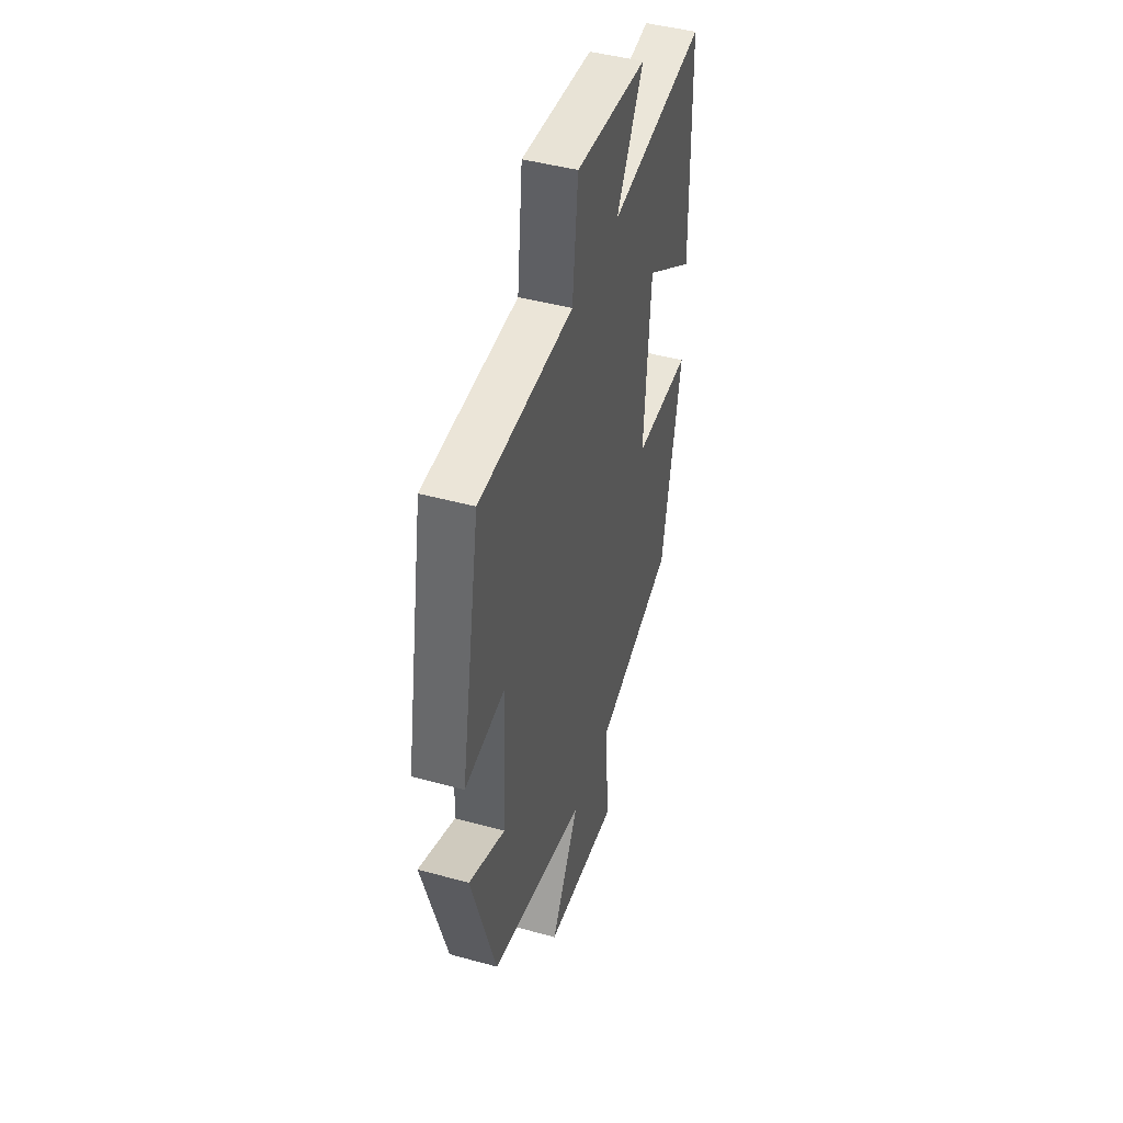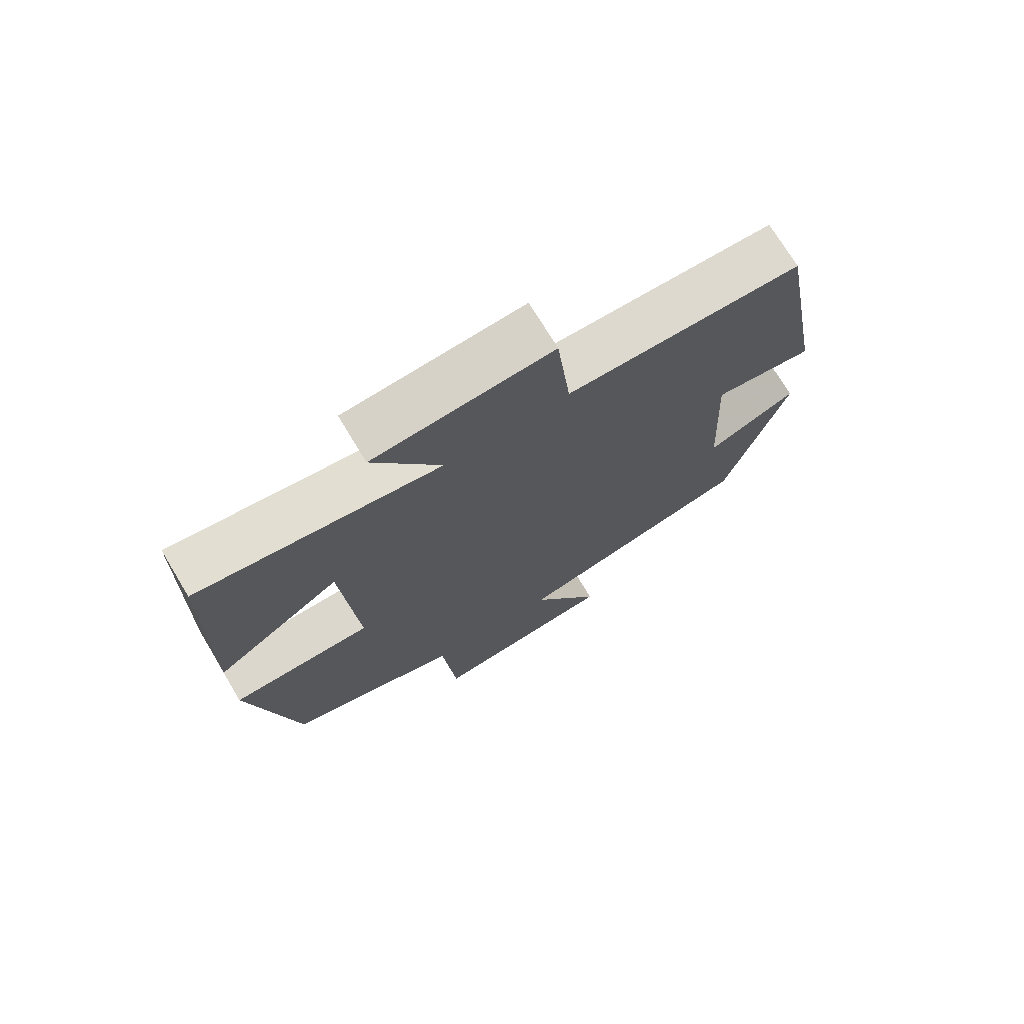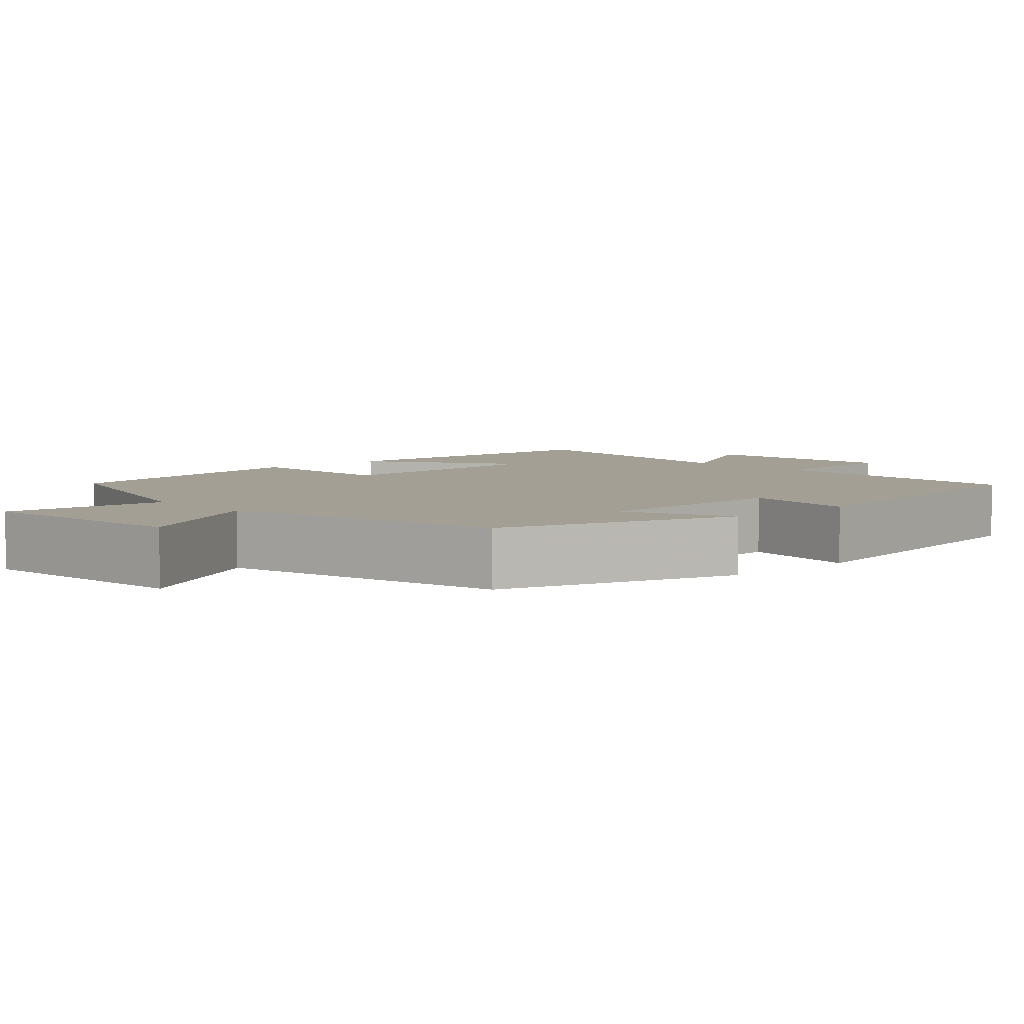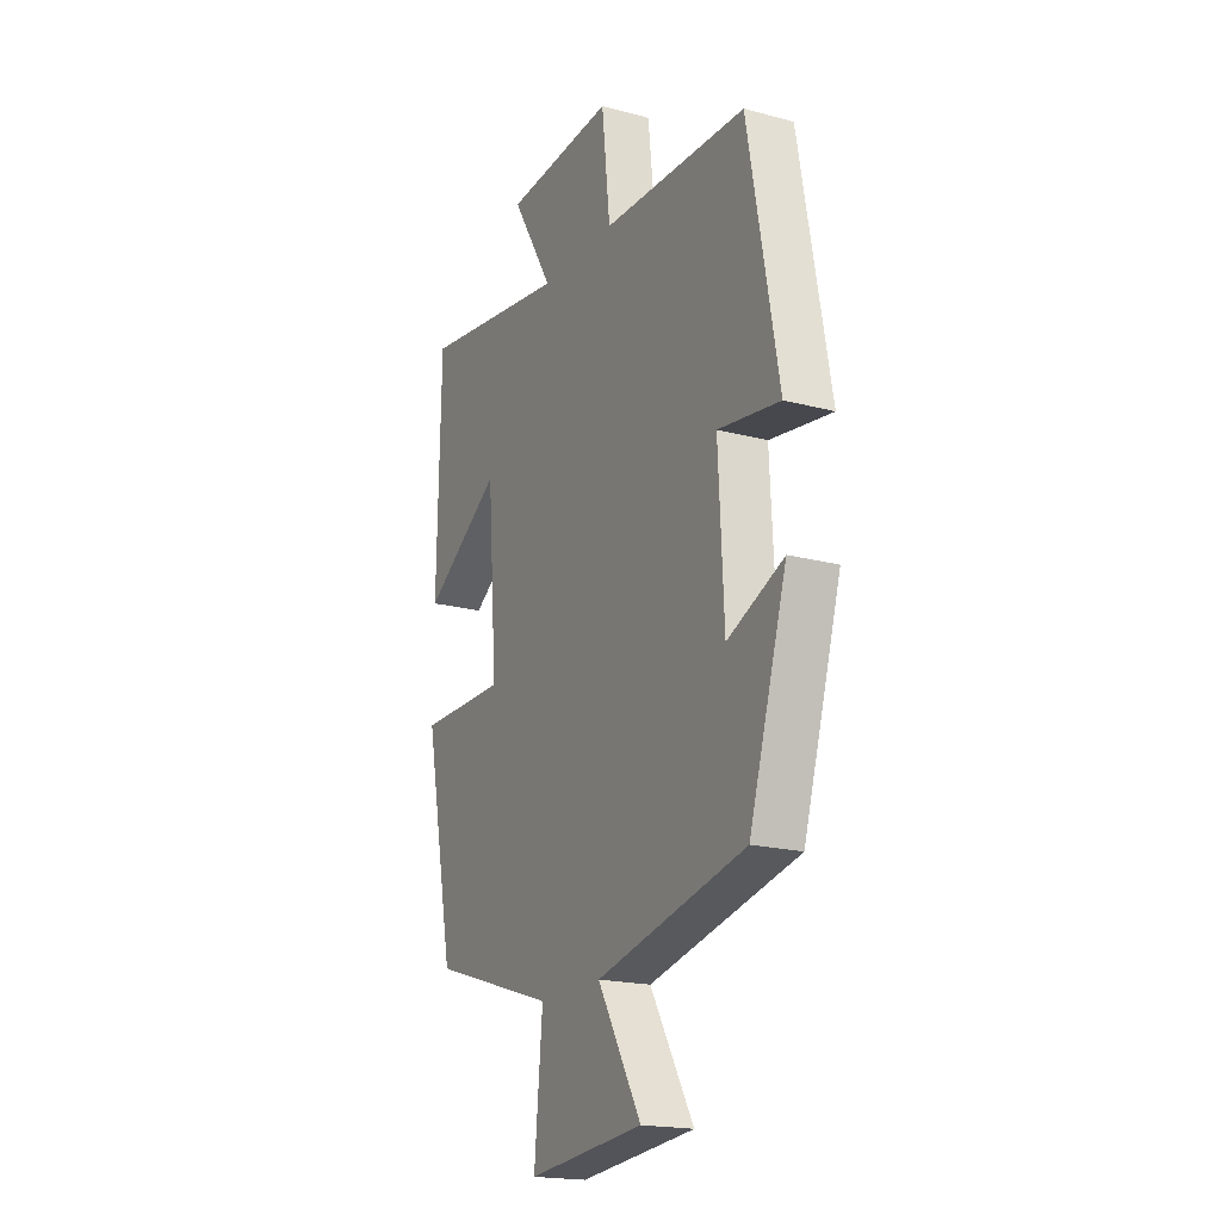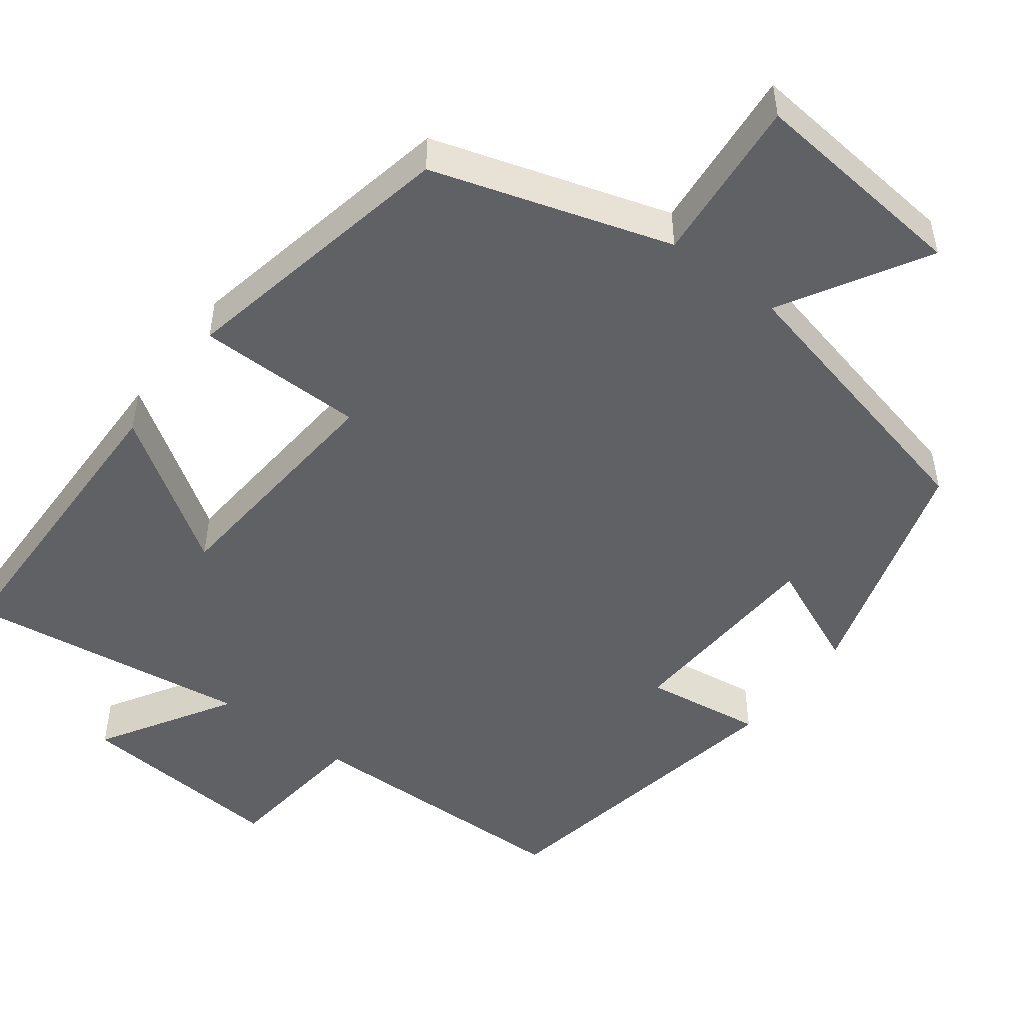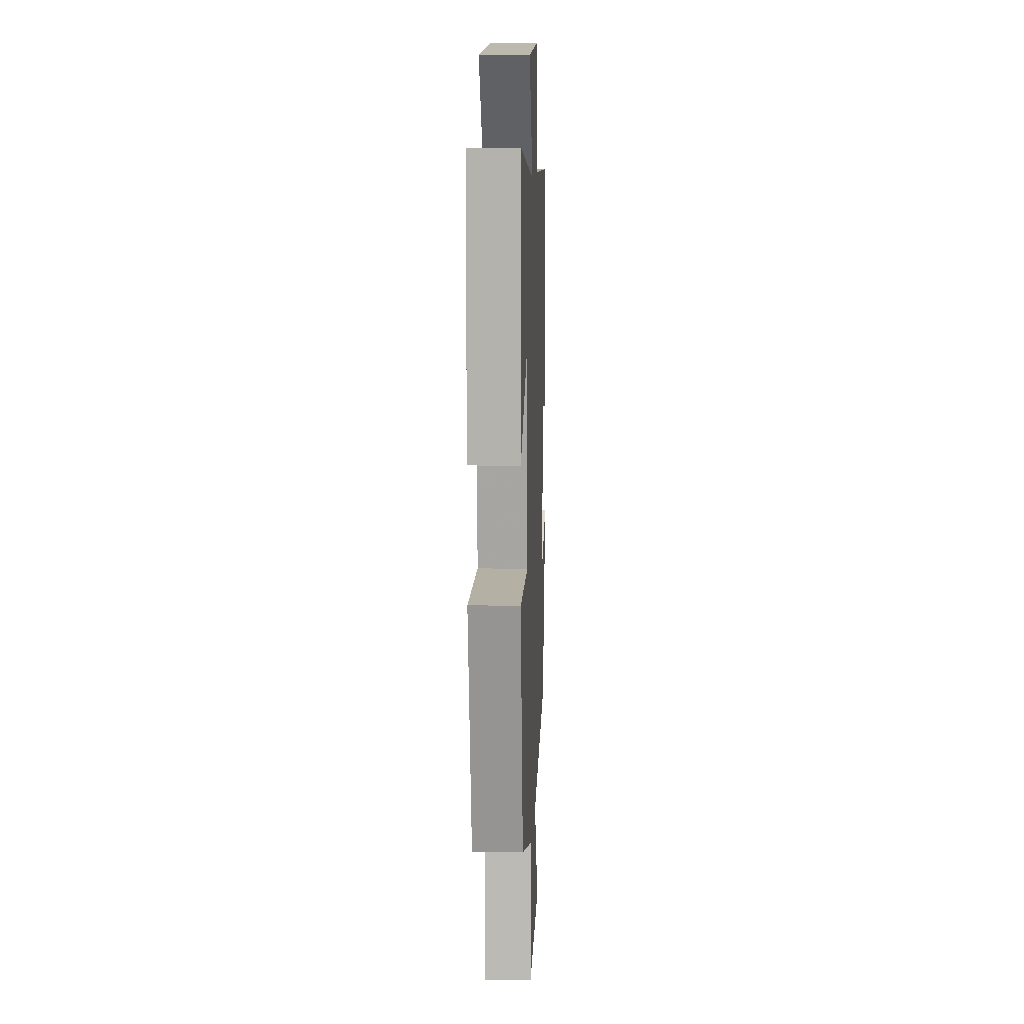
<metadata>
{"format":"obj","ext":"obj","renderer":"f3d","projection":"perspective","resolution":1024,"background":"white","views":[{"elev":45.0,"azim":-72.3,"up":"+Z"},{"elev":72.9,"azim":148.9,"up":"+Z"},{"elev":5.3,"azim":-132.5,"up":"+Y"},{"elev":-19.1,"azim":-116.8,"up":"+Z"},{"elev":-49.5,"azim":142.8,"up":"+Y"},{"elev":11.2,"azim":92.7,"up":"+Z"}]}
</metadata>
<code>
v 0.427 0.07 -0.404
v 0.12 0.07 -0.5
v 0.14 0.07 -0.715
v -0.146 0.07 -0.687
v -0.038 0.07 -0.5
v -0.407 0.07 -0.415
v -0.5 0.07 -0.107
v -0.361 0.07 -0.167
v -0.347 0.07 0.101
v -0.5 0.07 0.079
v -0.425 0.07 0.491
v -0.066 0.07 0.5
v -0.045 0.07 0.691
v 0.227 0.07 0.671
v 0.124 0.07 0.5
v 0.492 0.07 0.553
v 0.5 0.07 0.148
v 0.308 0.07 0.275
v 0.284 0.07 -0.037
v 0.5 0.07 -0.038
v 0.427 0 -0.404
v 0.12 0 -0.5
v 0.14 0 -0.715
v -0.146 0 -0.687
v -0.038 0 -0.5
v -0.407 0 -0.415
v -0.5 0 -0.107
v -0.361 0 -0.167
v -0.347 0 0.101
v -0.5 0 0.079
v -0.425 0 0.491
v -0.066 0 0.5
v -0.045 0 0.691
v 0.227 0 0.671
v 0.124 0 0.5
v 0.492 0 0.553
v 0.5 0 0.148
v 0.308 0 0.275
v 0.284 0 -0.037
v 0.5 0 -0.038
f 19 20 1 2
f 18 19 2
f 15 16 17 18
f 15 18 2
f 12 13 14 15
f 12 15 2
f 9 10 11 12
f 8 9 12 2
f 5 6 7 8
f 5 8 2
f 2 3 4 5
f 22 21 40 39
f 22 39 38
f 38 37 36 35
f 22 38 35
f 35 34 33 32
f 22 35 32
f 32 31 30 29
f 22 32 29 28
f 28 27 26 25
f 22 28 25
f 25 24 23 22
f 1 21 22 2
f 2 22 23 3
f 3 23 24 4
f 4 24 25 5
f 5 25 26 6
f 6 26 27 7
f 7 27 28 8
f 8 28 29 9
f 9 29 30 10
f 10 30 31 11
f 11 31 32 12
f 12 32 33 13
f 13 33 34 14
f 14 34 35 15
f 15 35 36 16
f 16 36 37 17
f 17 37 38 18
f 18 38 39 19
f 19 39 40 20
f 20 40 21 1

</code>
